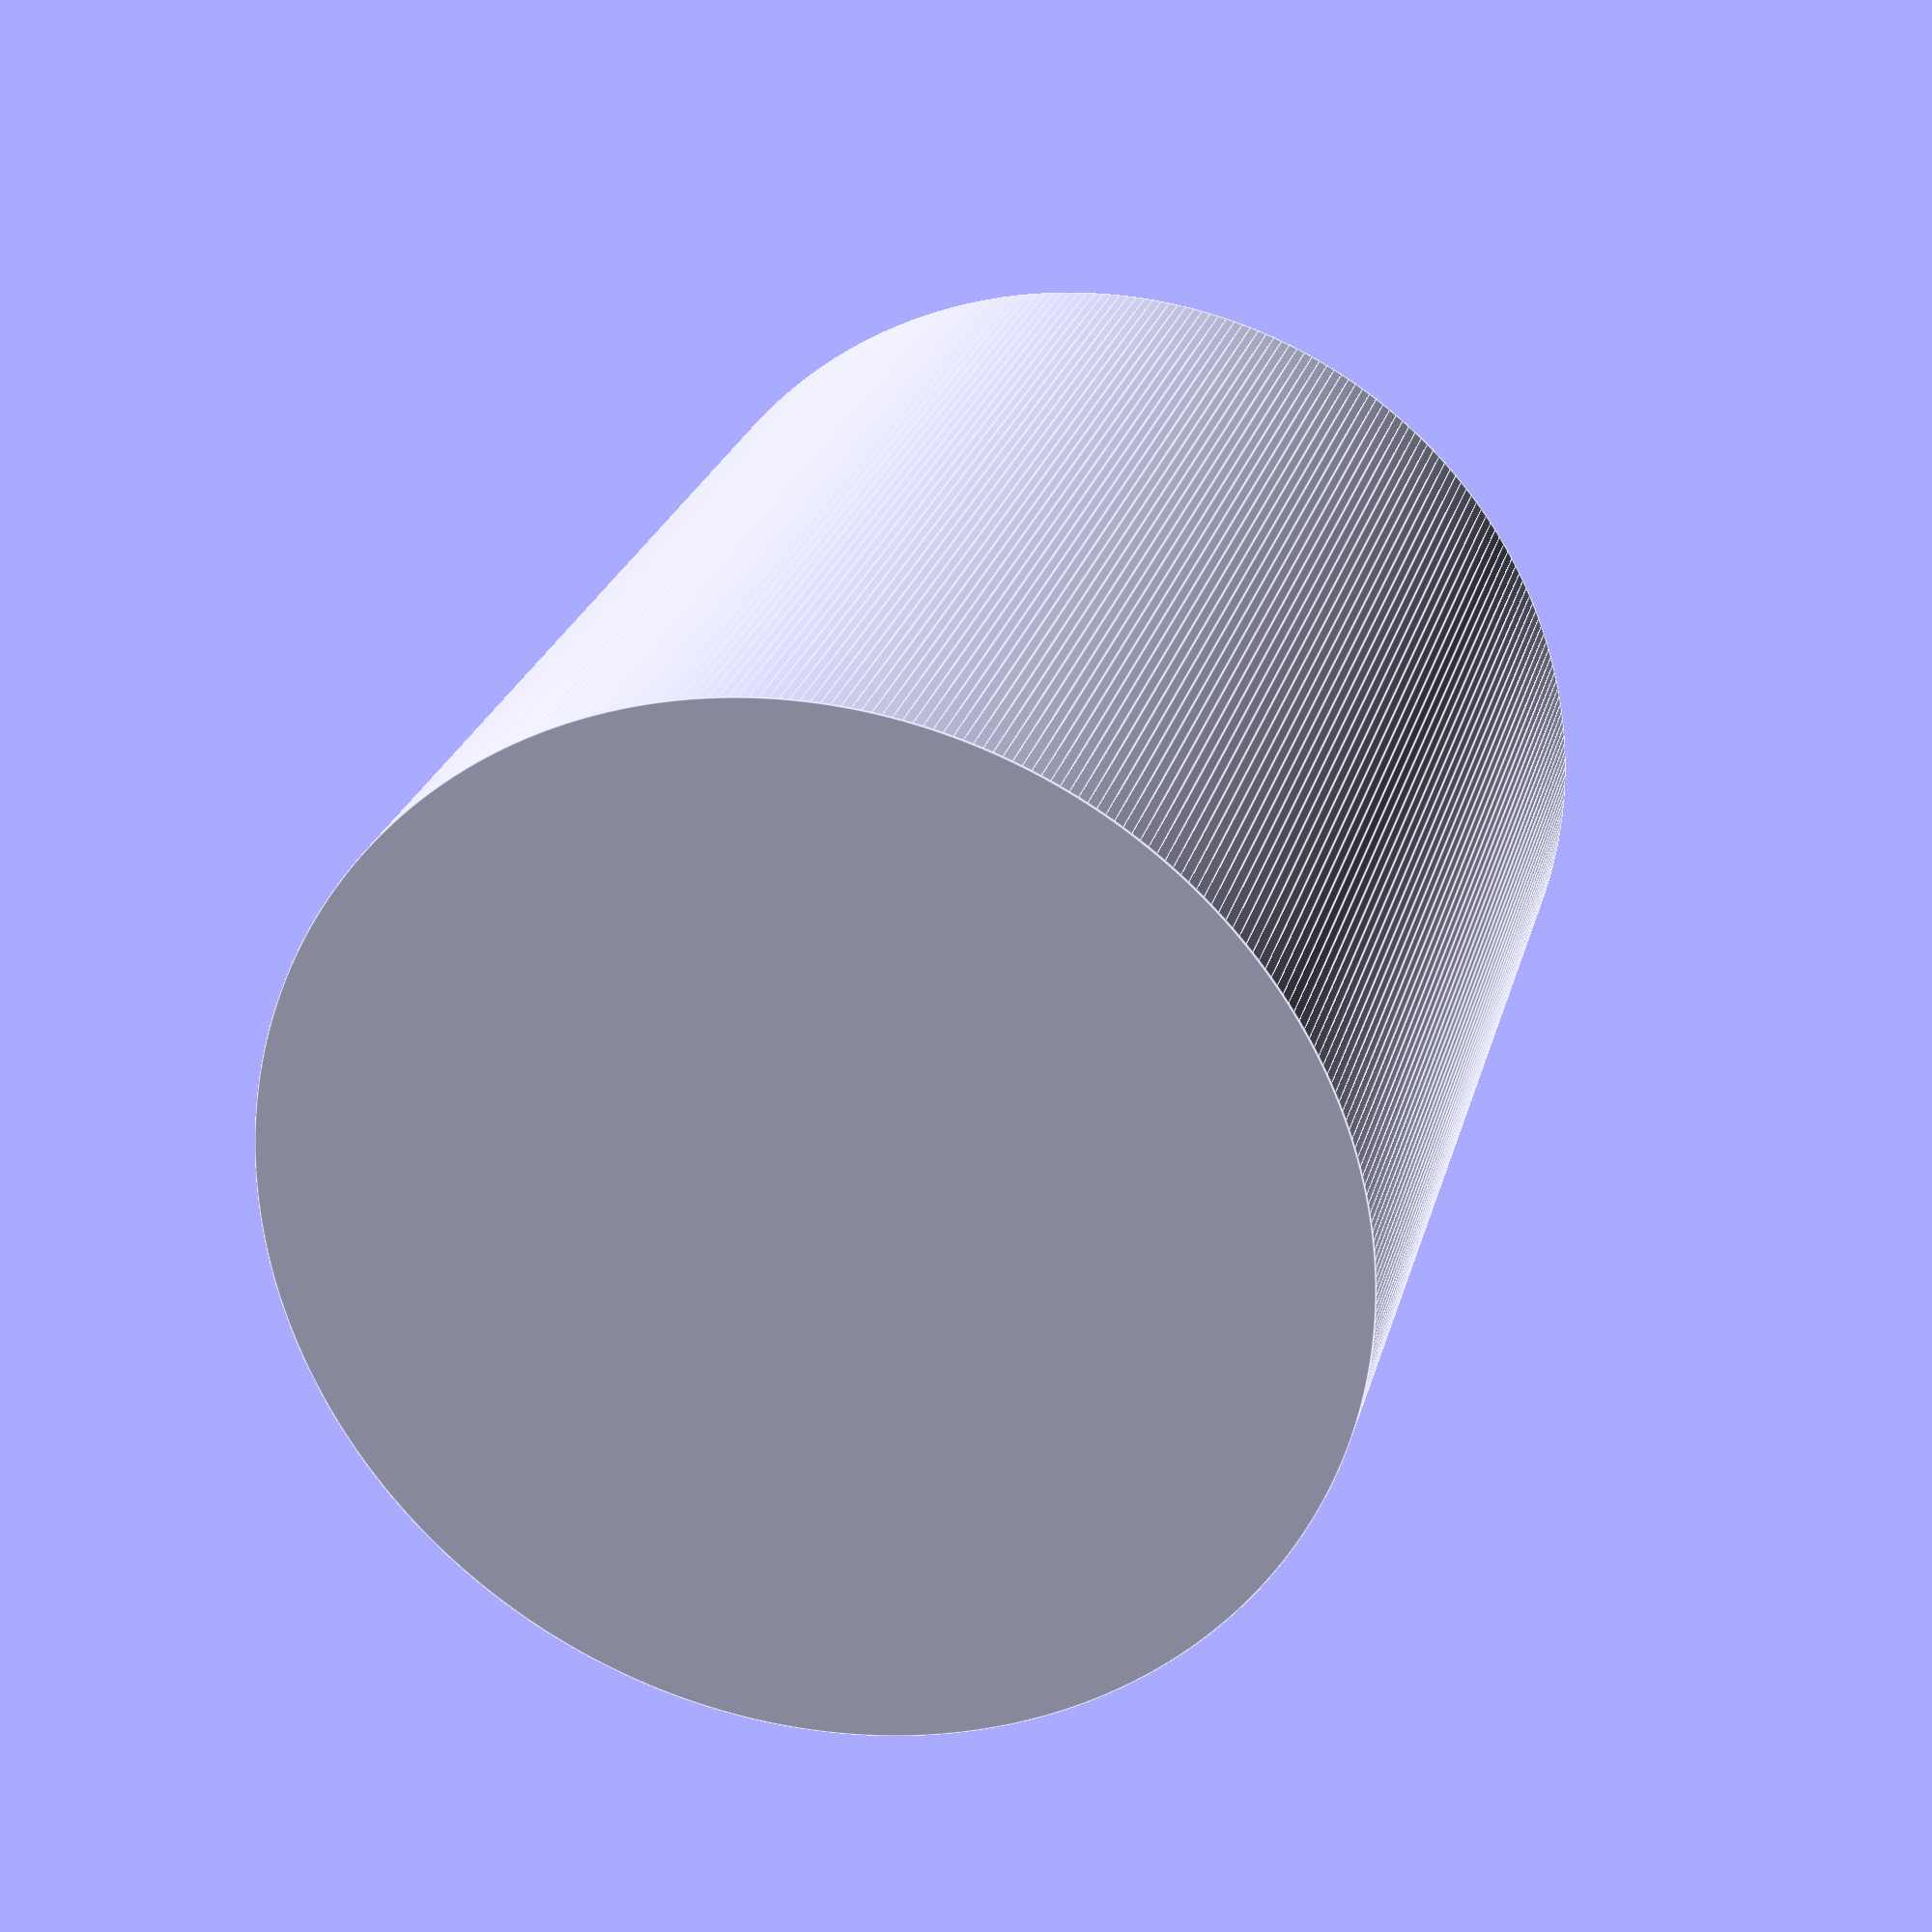
<openscad>
/*
 ******************************************************************************************
 *                                                                                        *
 *                     The autoclave with sphere inside                                   *
 *                                                                                        *
 ******************************************************************************************
 * The sphere volume:                                                                     *
 *   V (sphere) = 4/3 * pi * r1^3                                                         *
 *                                                                                        *
 * Therefore the volume of two half-spheres plus the cylinder is:                         *
 *   V (full) = 4/3 * pi * r1^3 + pi * H(cylinder) * r1^2                                 *
 *                                                                                        *
 * From WolframAlpha:                                                                     *
 *   V = 4/3* pi*7.5^2 + pi*3*7.5^2 = 2297                                                *
 ******************************************************************************************
 */

/*
 ******************************************************************************************
 * Set SHOW to true to look inside the cylinder.                                          *
 * Otherwise set SHOW to false to the final rendering.                                    *
 ******************************************************************************************
 */
SHOW = false;


/*
 ******************************************************************************************
 *                               Variables                                                *
 ******************************************************************************************
 */
h_wall = 2;

d_insideSphere = 15;

h_insideCylinder = 3;

d_outsideCylinder = d_insideSphere + h_wall*2;
h_outsideCylinder = d_insideSphere + h_insideCylinder + h_wall*2;

fn_insideSphere = 360;


/*
 ******************************************************************************************
 *                               Modules                                                  *
 ******************************************************************************************
 */
module insideVolume()
{
	module insideSphere()
	{
		translate([0, 0, h_outsideCylinder/2 - d_insideSphere/2 - h_wall]) sphere(d = d_insideSphere,
		$fn=fn_insideSphere, center=true);
	}

	insideSphere();
	mirror([0,0,1]) insideSphere();

	cylinder(h = h_insideCylinder, d = d_insideSphere, $fn=fn_insideSphere, center=true);
}


/*
 ******************************************************************************************
 *                               Two Kind of Main                                         *
 ******************************************************************************************
 */
module diffMain()
{
	difference()
	{
		cylinder(d = d_outsideCylinder, h = h_outsideCylinder, $fn = 360, center=true);
		insideVolume();
	}
}


module showMain()
{
	insideVolume();
	#cylinder(d = d_outsideCylinder, h = h_outsideCylinder, $fn = 360, center=true);
}


module main()
{
	if (SHOW)
	{
		showMain();
	}
	else
		diffMain();
}


/*
 ******************************************************************************************
 *                                     Main                                               *
 ******************************************************************************************
 */
main();

</openscad>
<views>
elev=335.1 azim=99.2 roll=194.2 proj=p view=edges
</views>
